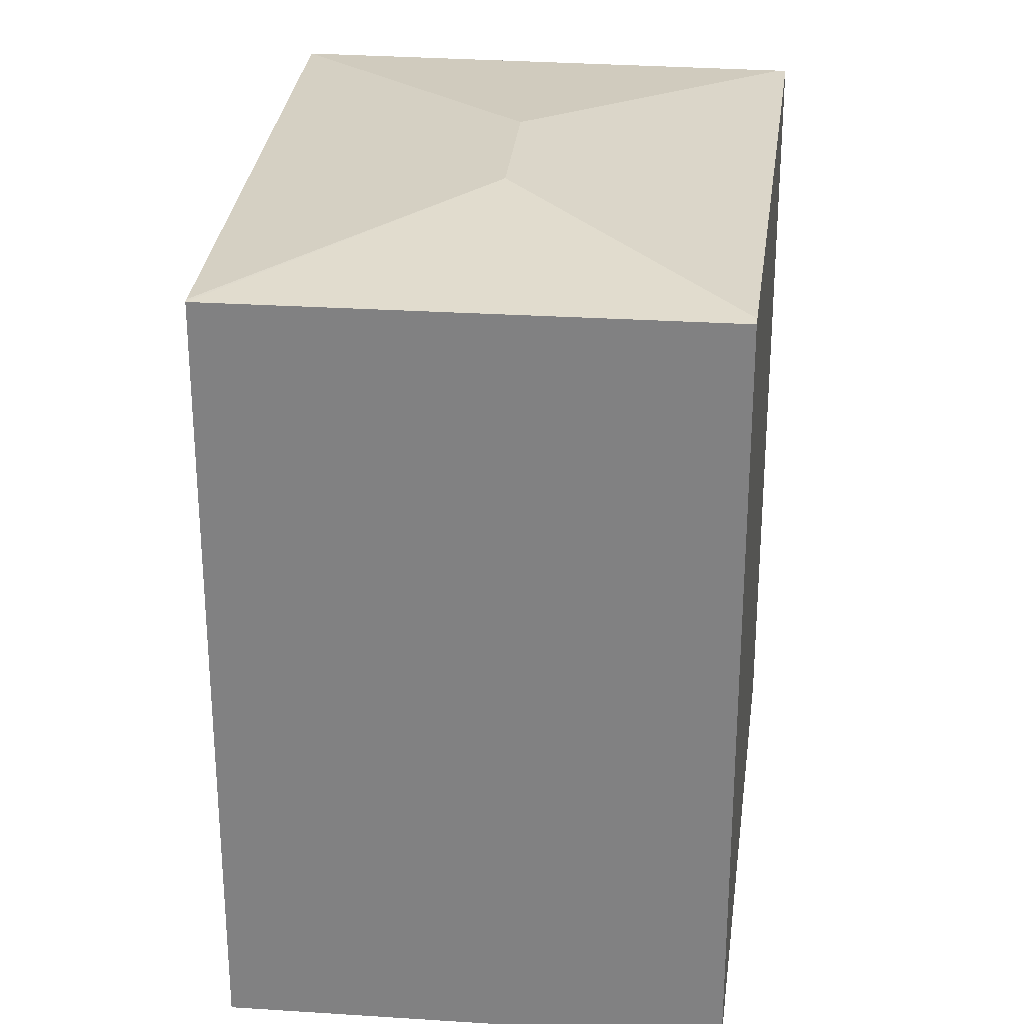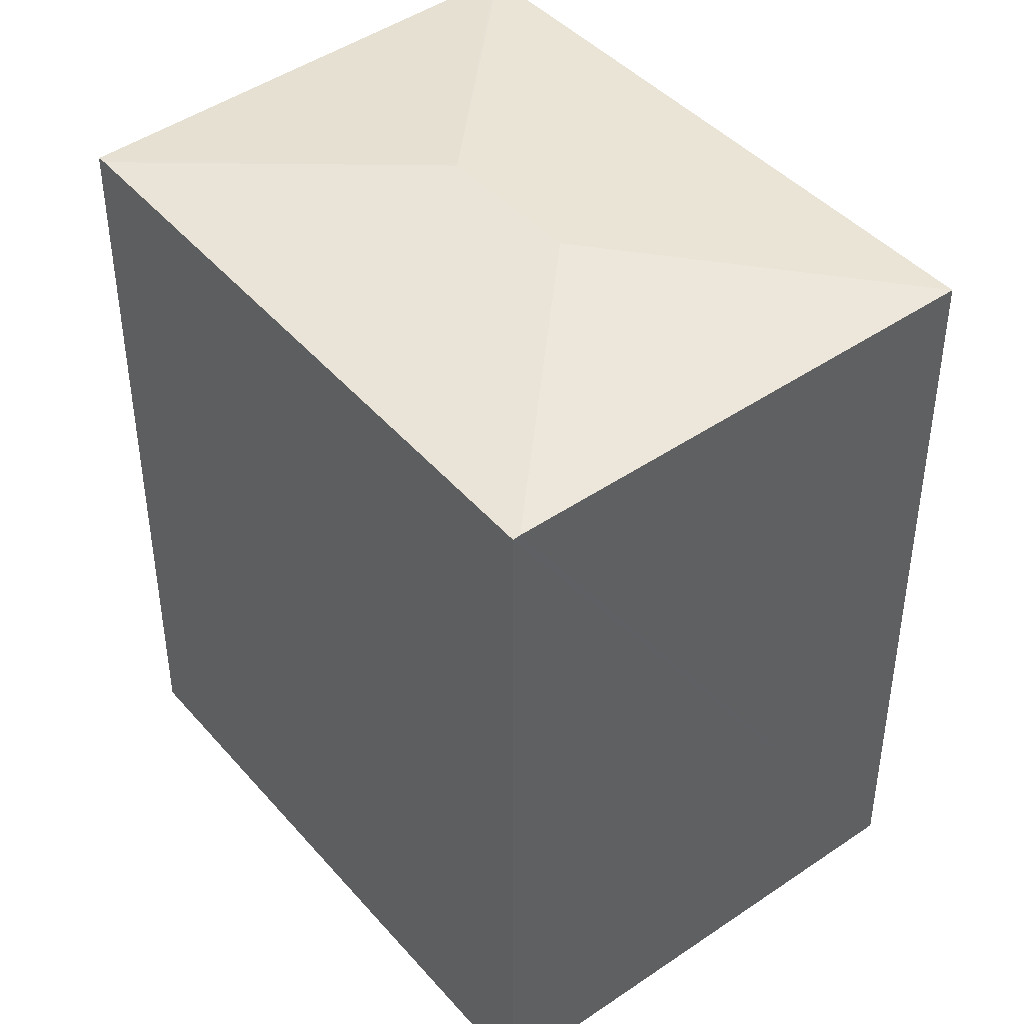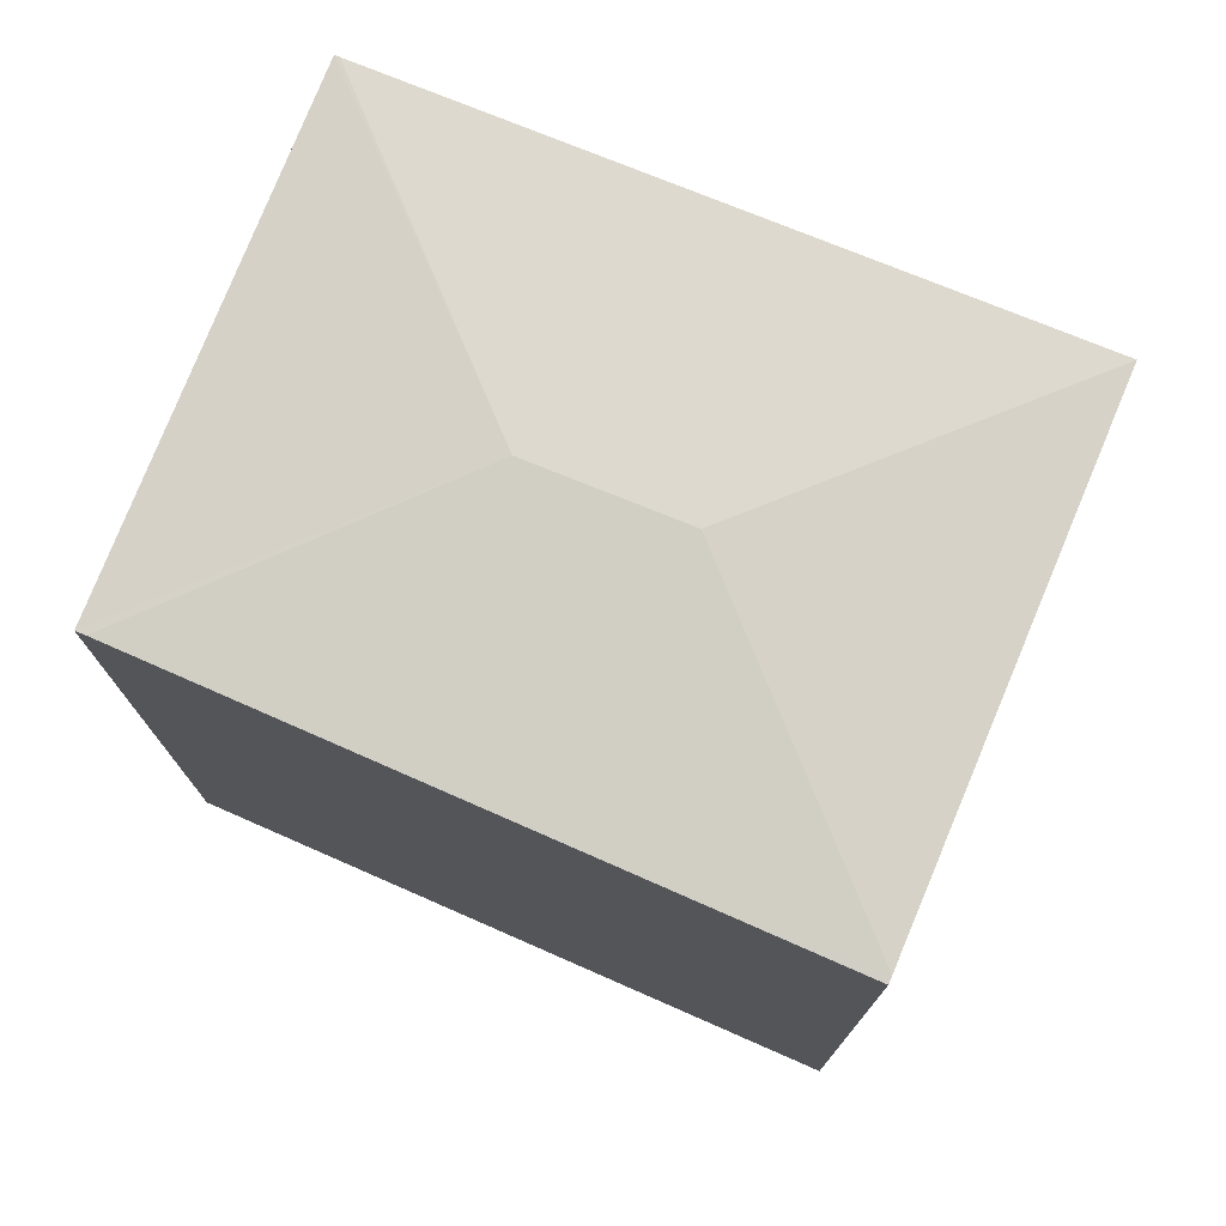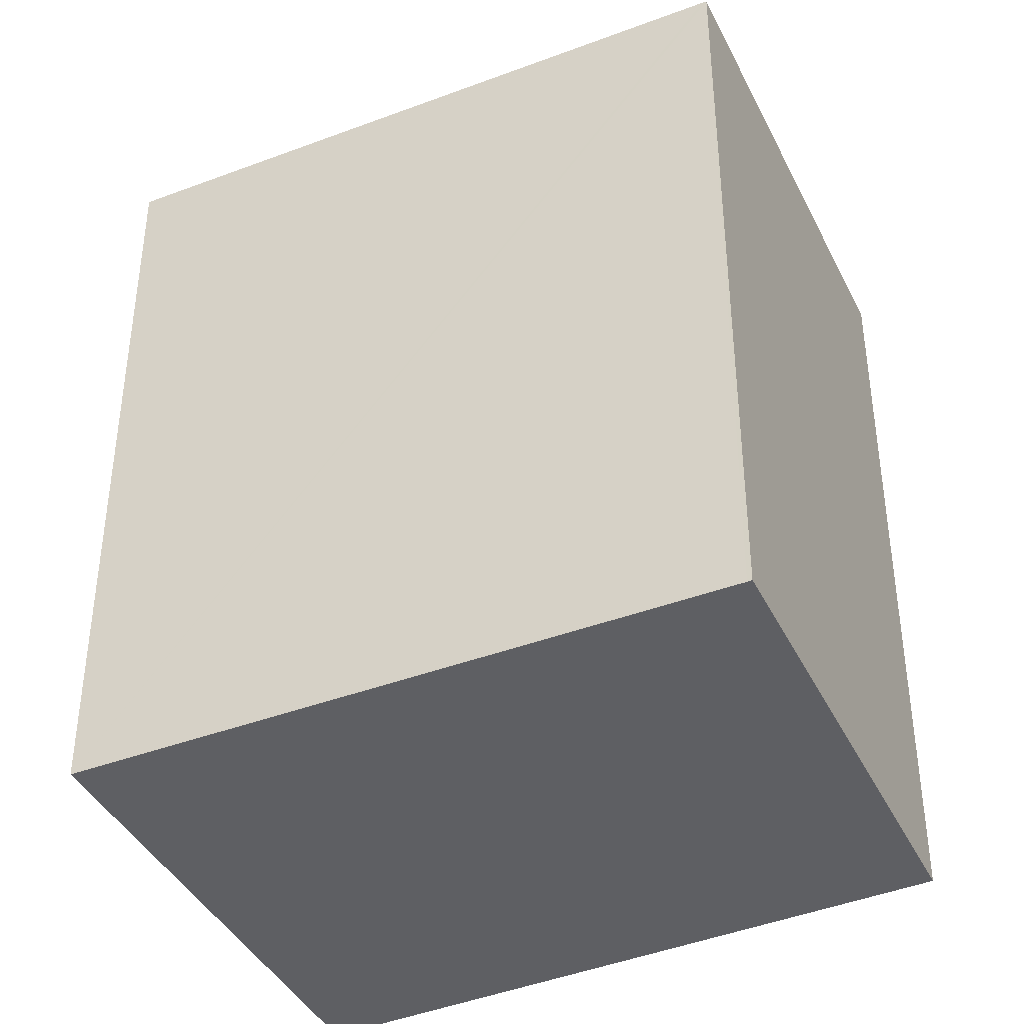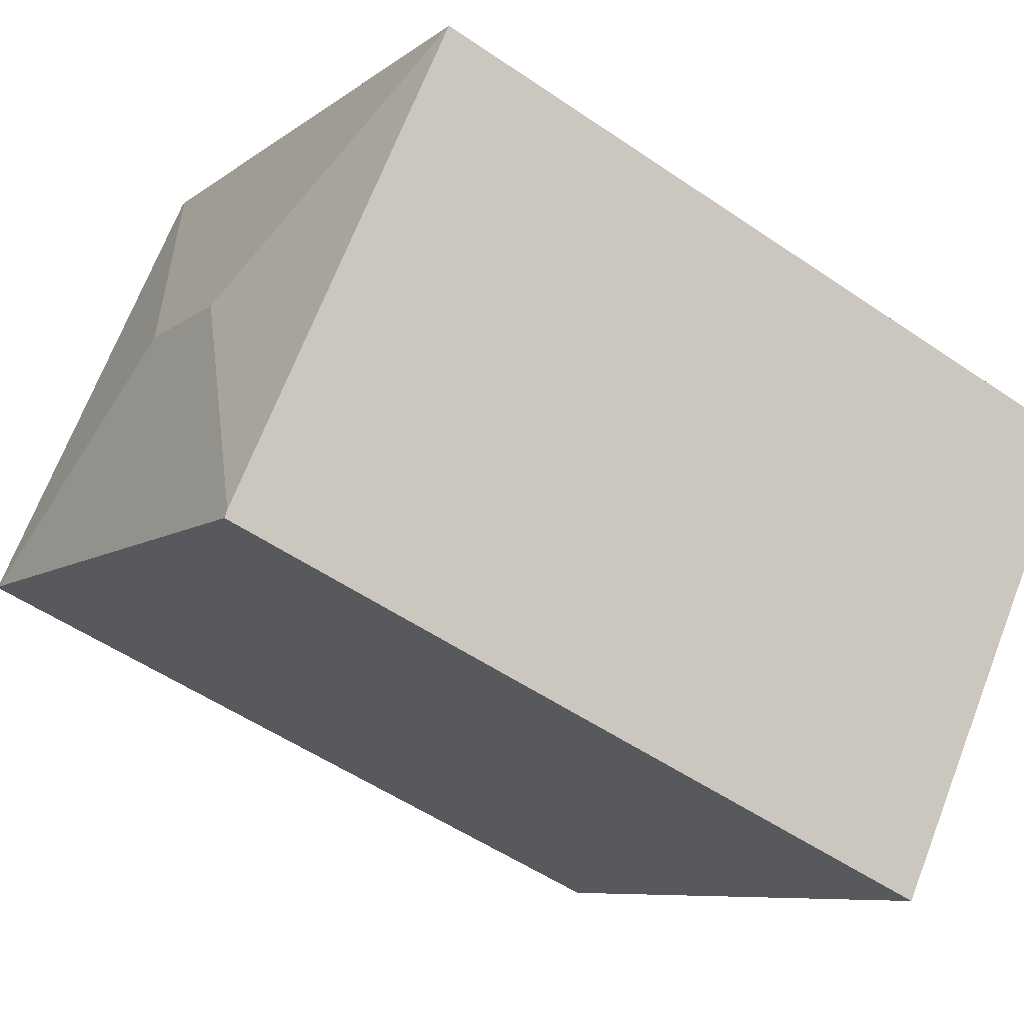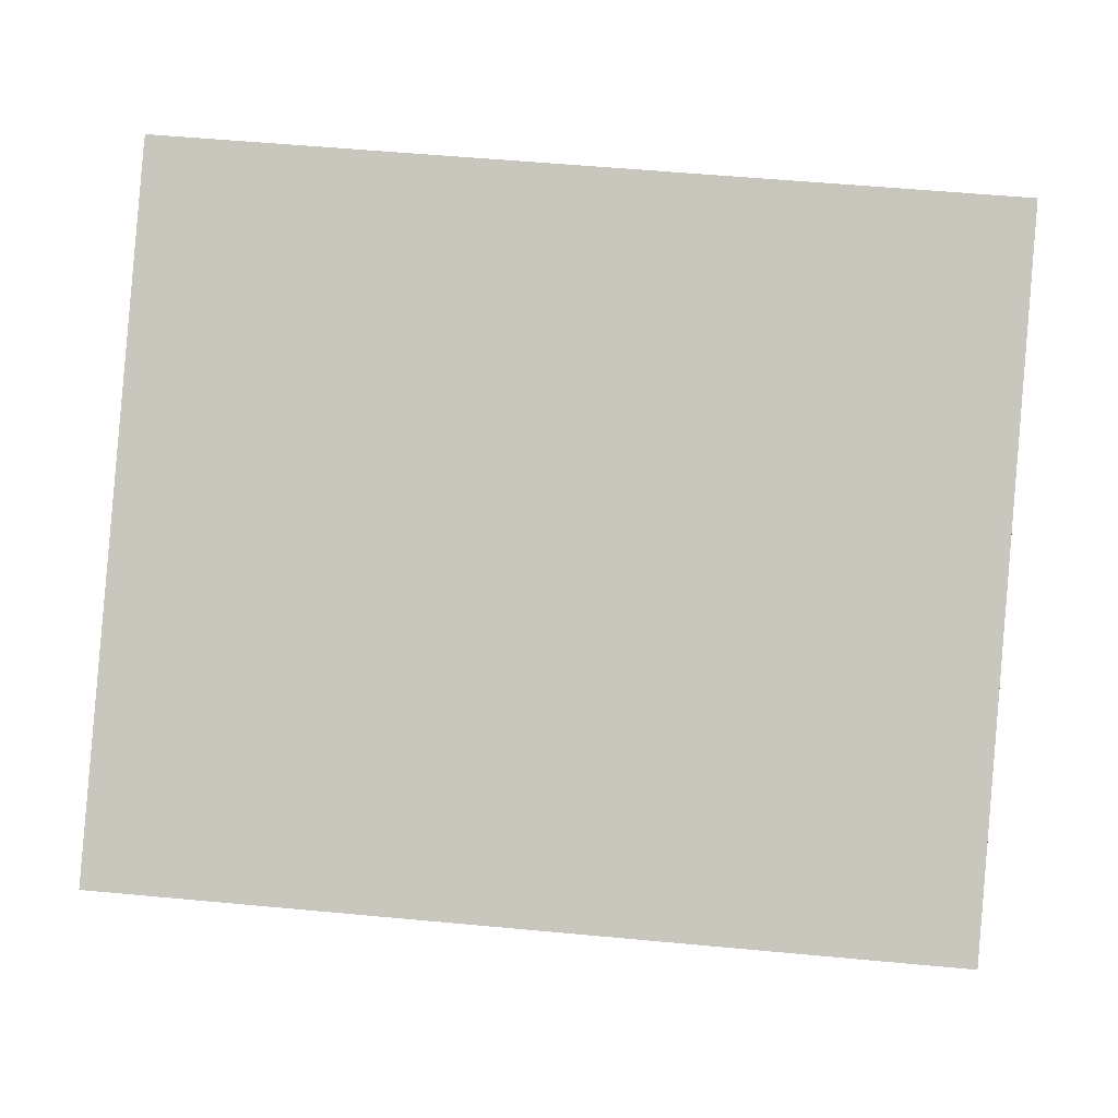
<metadata>
{"format":"obj","ext":"obj","renderer":"f3d","projection":"perspective","resolution":1024,"background":"white","views":[{"elev":28.7,"azim":58.7,"up":"+Y"},{"elev":44.6,"azim":-166.3,"up":"+Y"},{"elev":77.1,"azim":165.0,"up":"+Y"},{"elev":-41.5,"azim":-12.4,"up":"+Y"},{"elev":-52.4,"azim":-126.5,"up":"+Z"},{"elev":51.3,"azim":-84.1,"up":"+Z"}]}
</metadata>
<code>
v  4.799 8.057 0.431
v  0.915 7.813 0.689
v  5.276 7.813 3.968
v  3.582 8.057 -0.483
v  0 7.813 4.784e-16
v  5.315 7.809 3.998
v  8.29 7.815 0.032
v  8.213 7.825 -0.029
v  4.116 7.81 -3.308
v  3.105 7.813 -4.02
v  3.151 7.806 -4.08
v  0 0 0
v  5.276 -2.43e-16 3.968
v  5.315 -2.448e-16 3.998
v  0.915 -4.219e-17 0.689
v  8.29 -1.959e-18 0.032
v  3.151 2.498e-16 -4.08
v  8.213 1.776e-18 -0.029
v  4.116 2.026e-16 -3.308
v  3.105 2.462e-16 -4.02
g defaultobject
f 1 2 3
f 2 1 4
f 2 4 5
f 1 3 6
f 7 1 6
f 1 7 8
f 9 1 8
f 1 9 4
f 4 9 10
f 10 9 11
f 4 10 5
f 12 2 5
f 2 12 3
f 3 12 6
f 6 12 13
f 6 13 14
f 13 12 15
f 6 16 7
f 16 6 14
f 16 8 7
f 8 16 9
f 9 16 11
f 11 16 17
f 17 16 18
f 17 18 19
f 10 12 5
f 12 10 11
f 12 11 20
f 20 11 17
f 13 16 14
f 16 13 15
f 16 15 18
f 18 15 19
f 19 15 12
f 19 12 20
f 19 20 17

</code>
